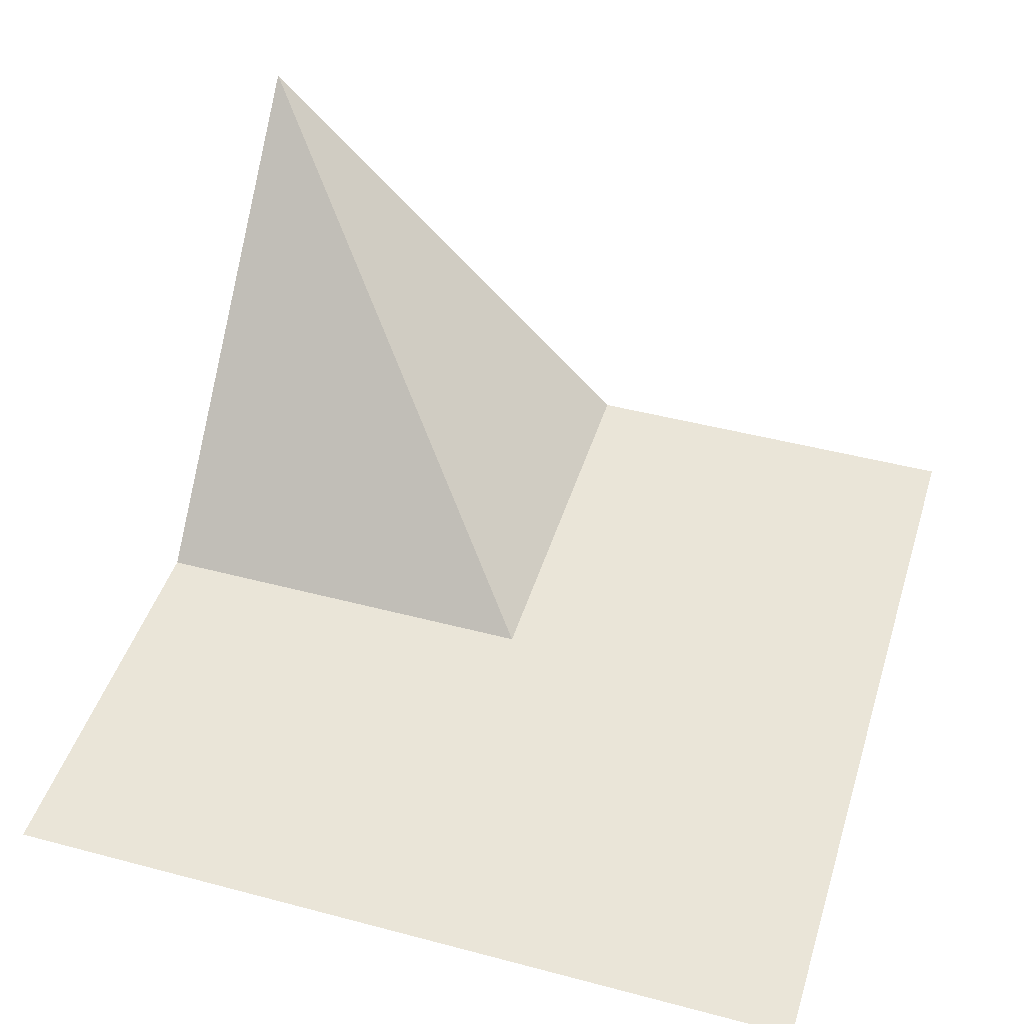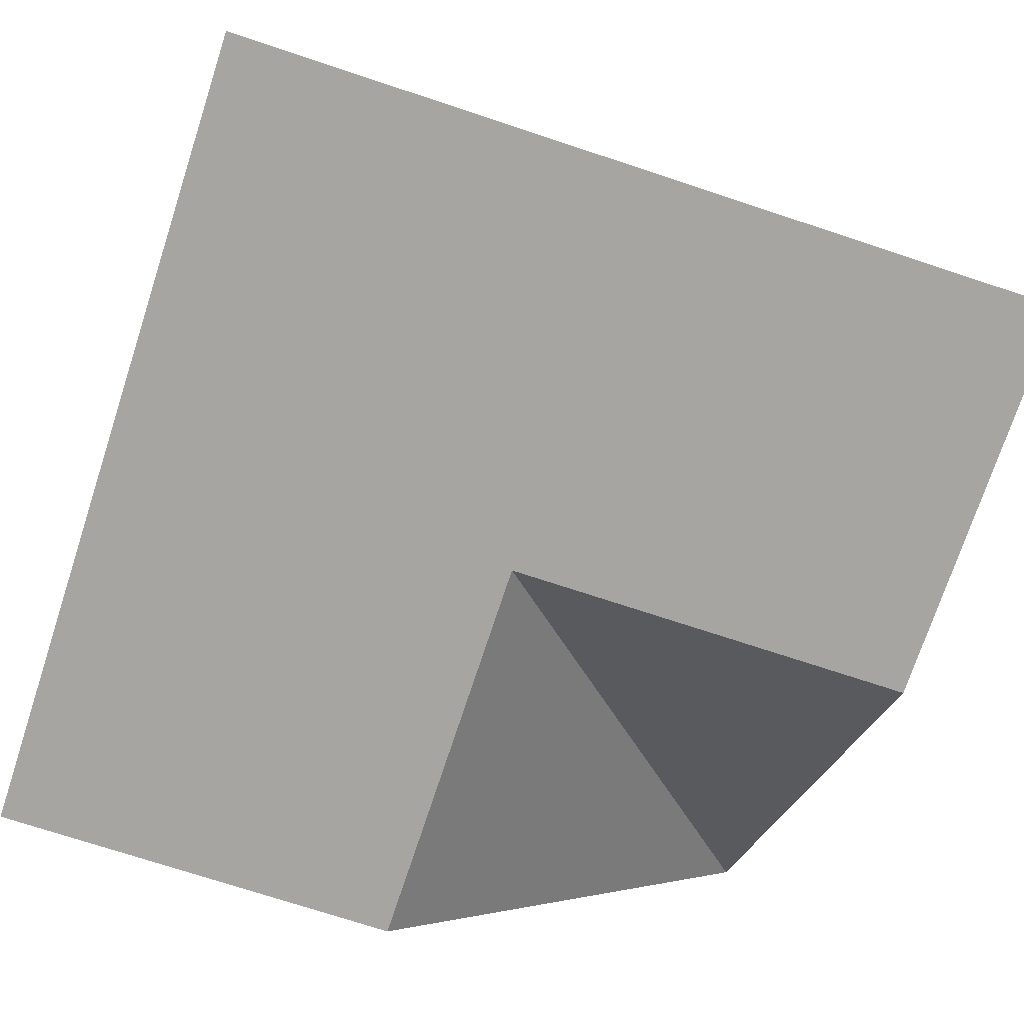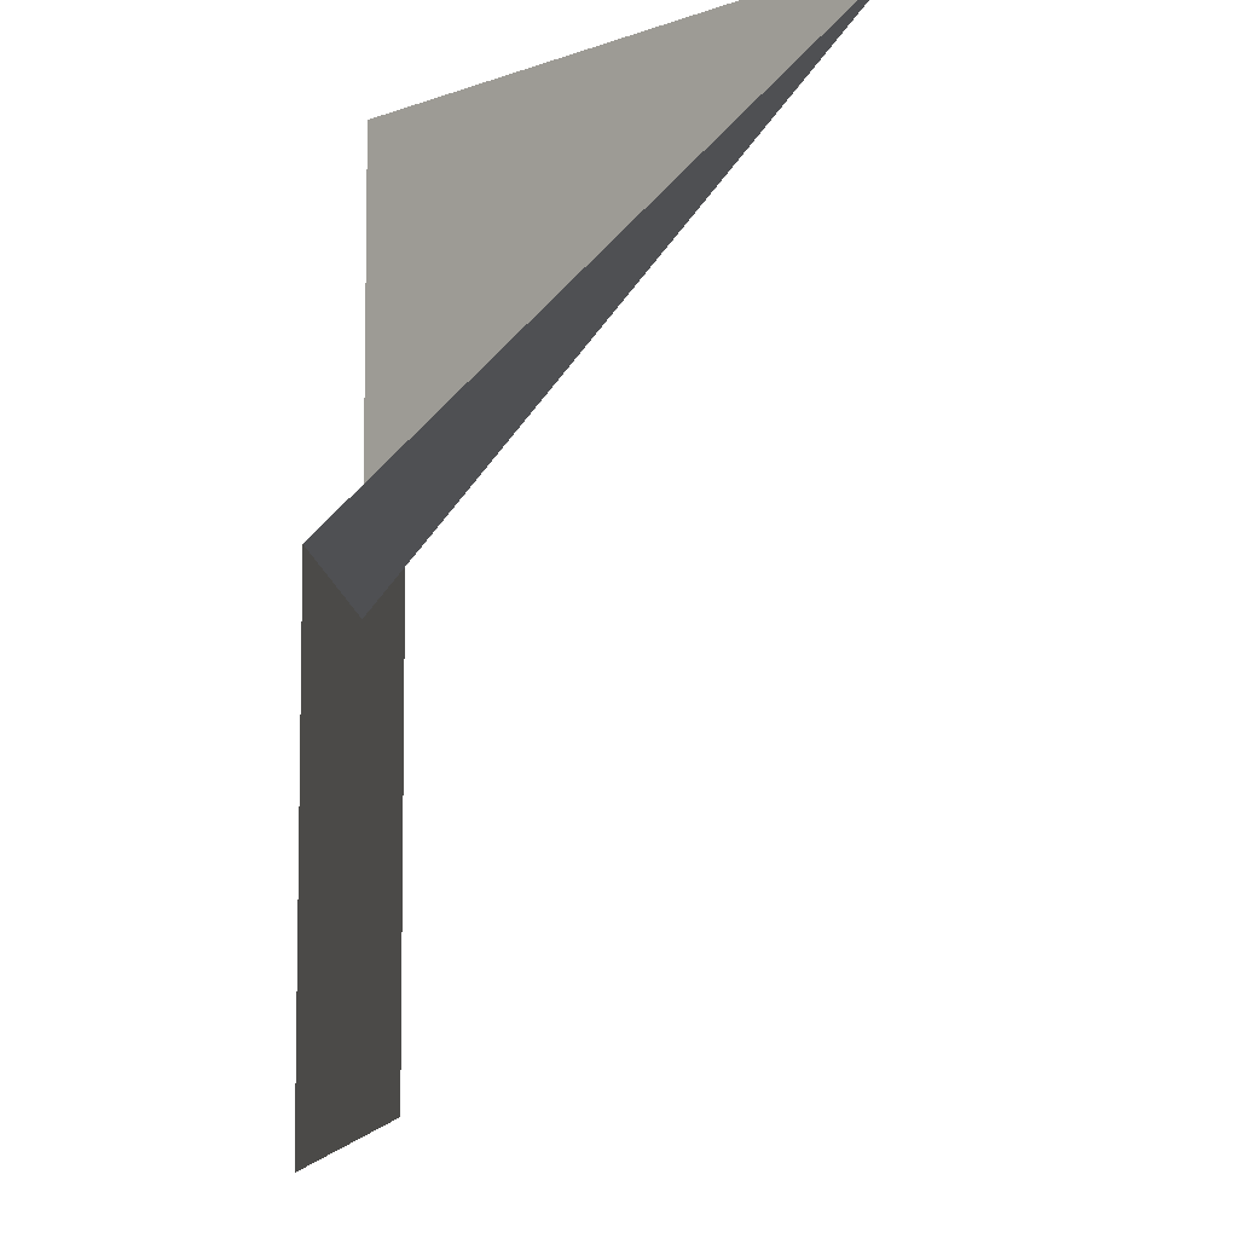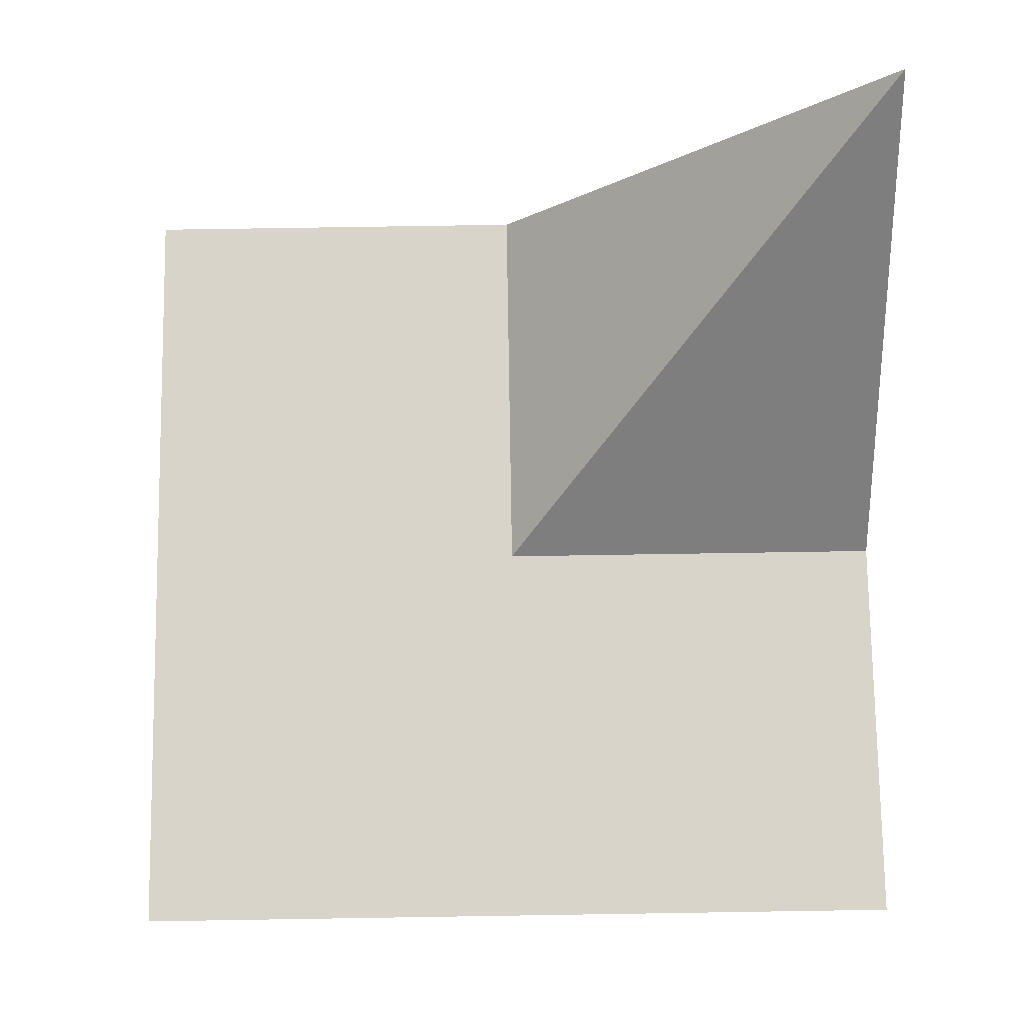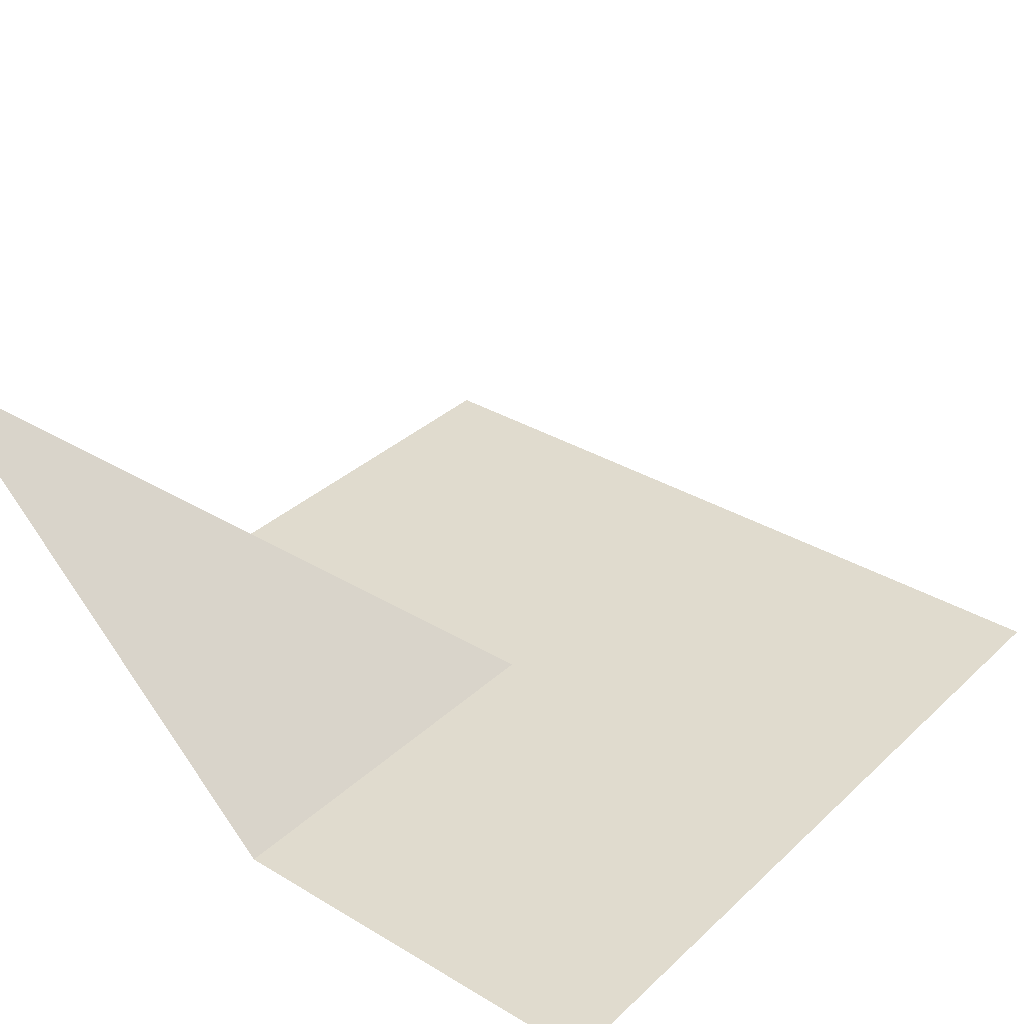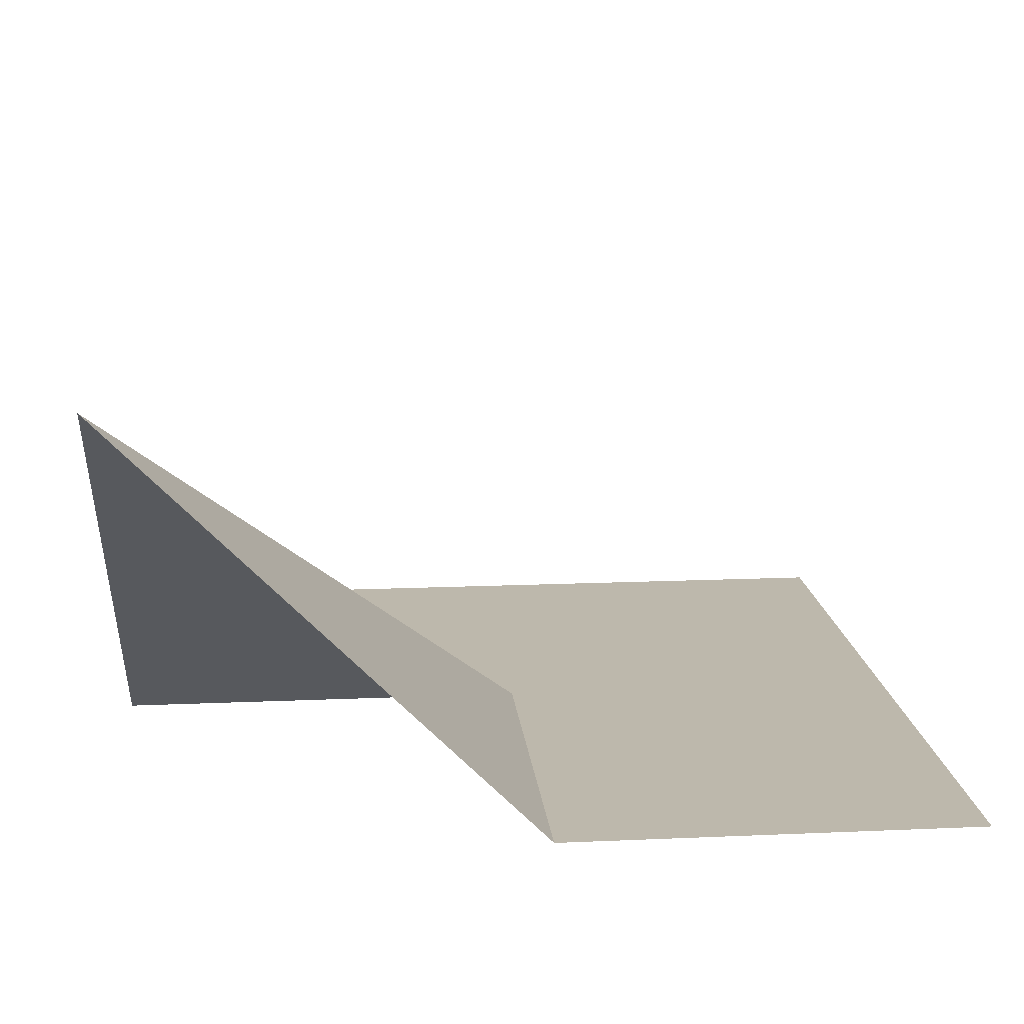
<metadata>
{"format":"obj","ext":"obj","renderer":"f3d","projection":"perspective","resolution":1024,"background":"white","views":[{"elev":45.3,"azim":-163.0,"up":"+Y"},{"elev":-73.8,"azim":-108.2,"up":"+Y"},{"elev":-7.0,"azim":90.6,"up":"+Z"},{"elev":75.5,"azim":-90.9,"up":"+Y"},{"elev":33.7,"azim":129.0,"up":"+Y"},{"elev":14.8,"azim":84.6,"up":"+Y"}]}
</metadata>
<code>
o Plane
v -1 0 1
v 1 1 1
v -1 0 -1
v 1 0 -1
v 0 0 1
v 0 0 -1
v -1 0 0
v 1 0 0
v 0 0 0
f 7 9 3
f 6 9 4
f 9 5 2
f 1 5 9
f 4 9 8
f 2 8 9
f 9 7 1
f 3 9 6

</code>
